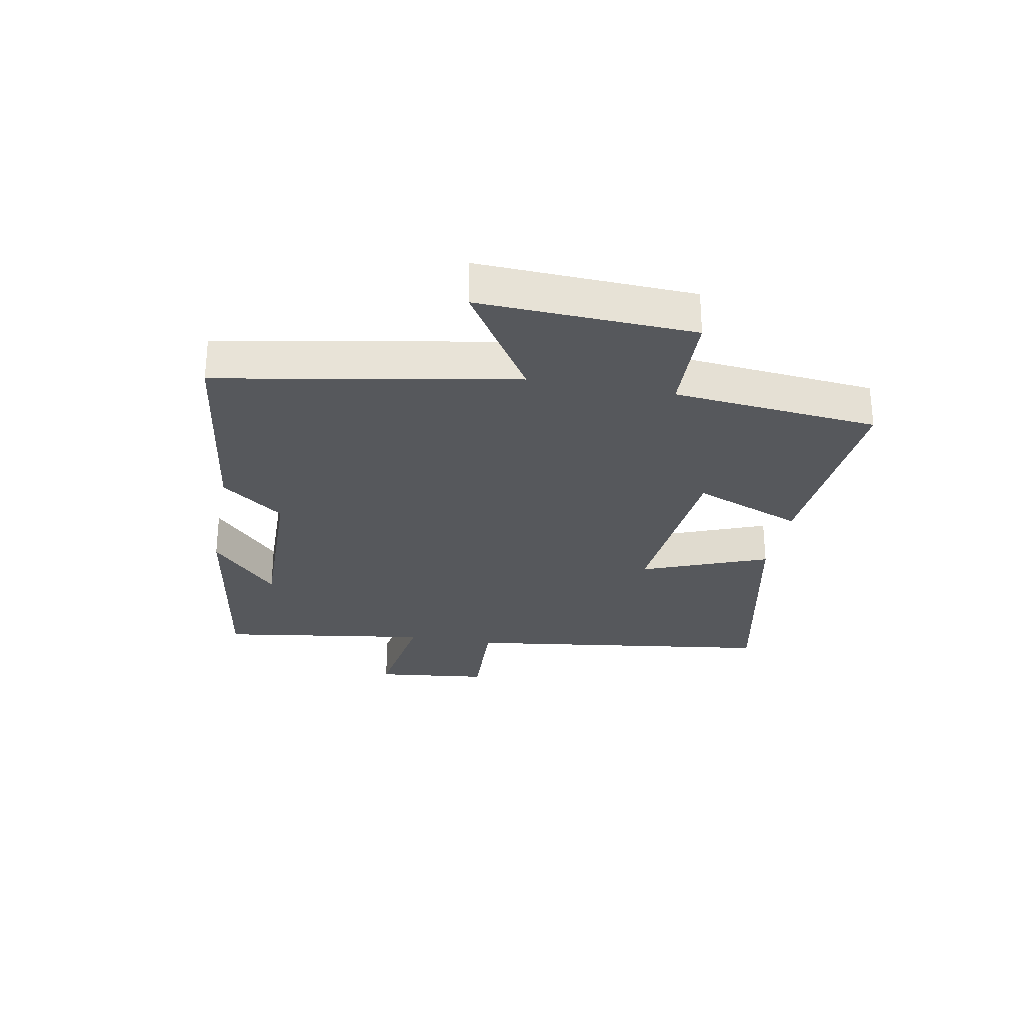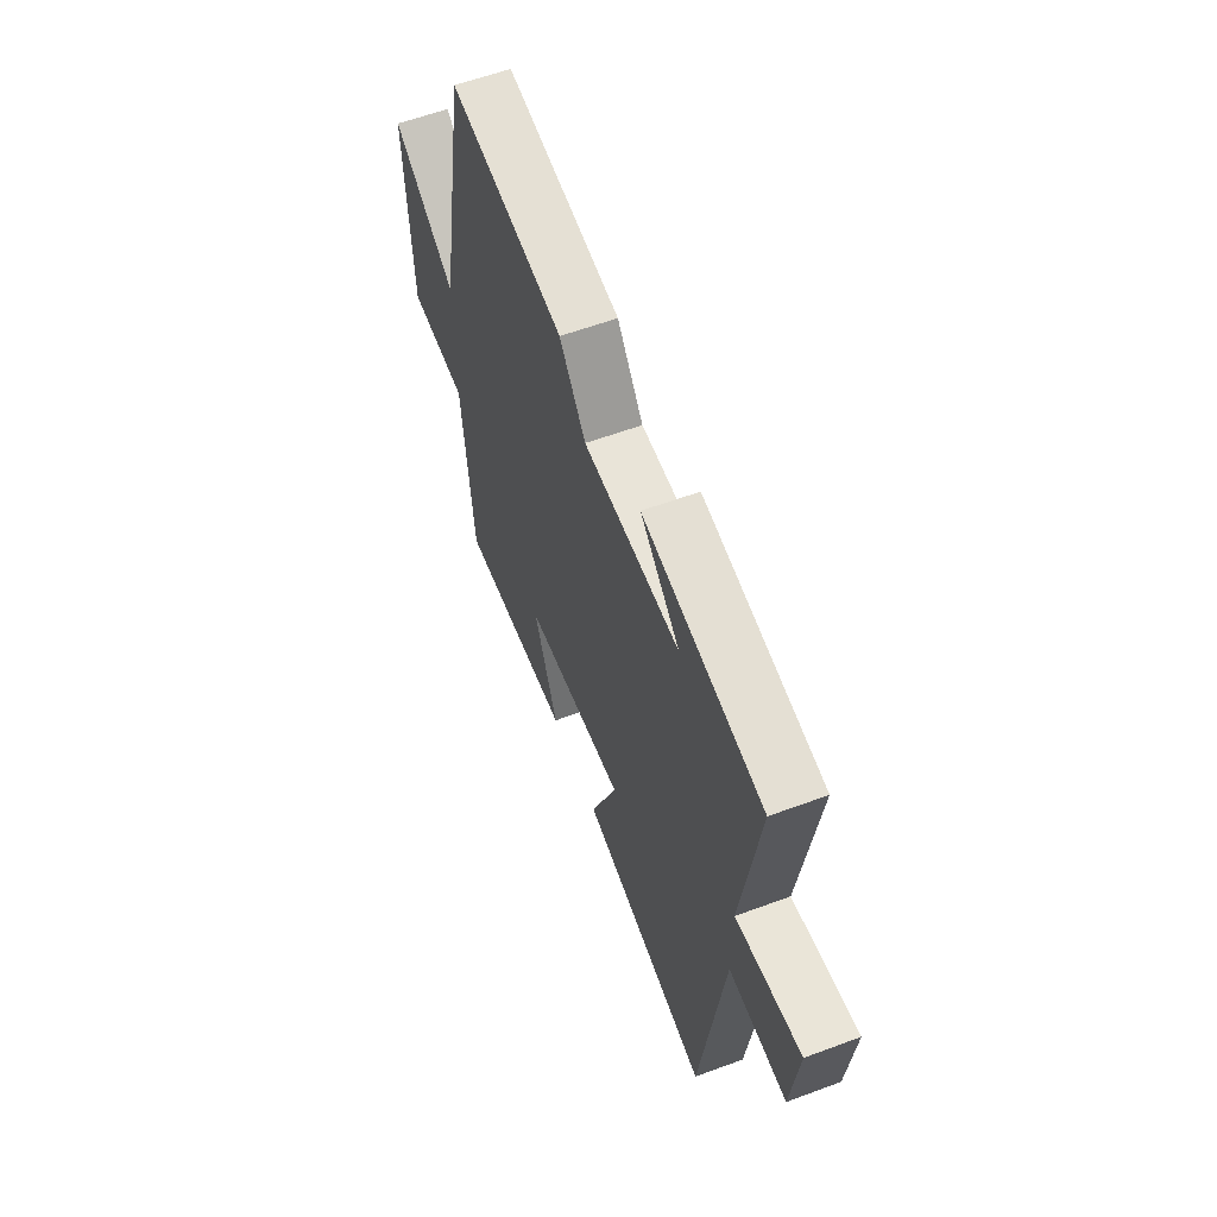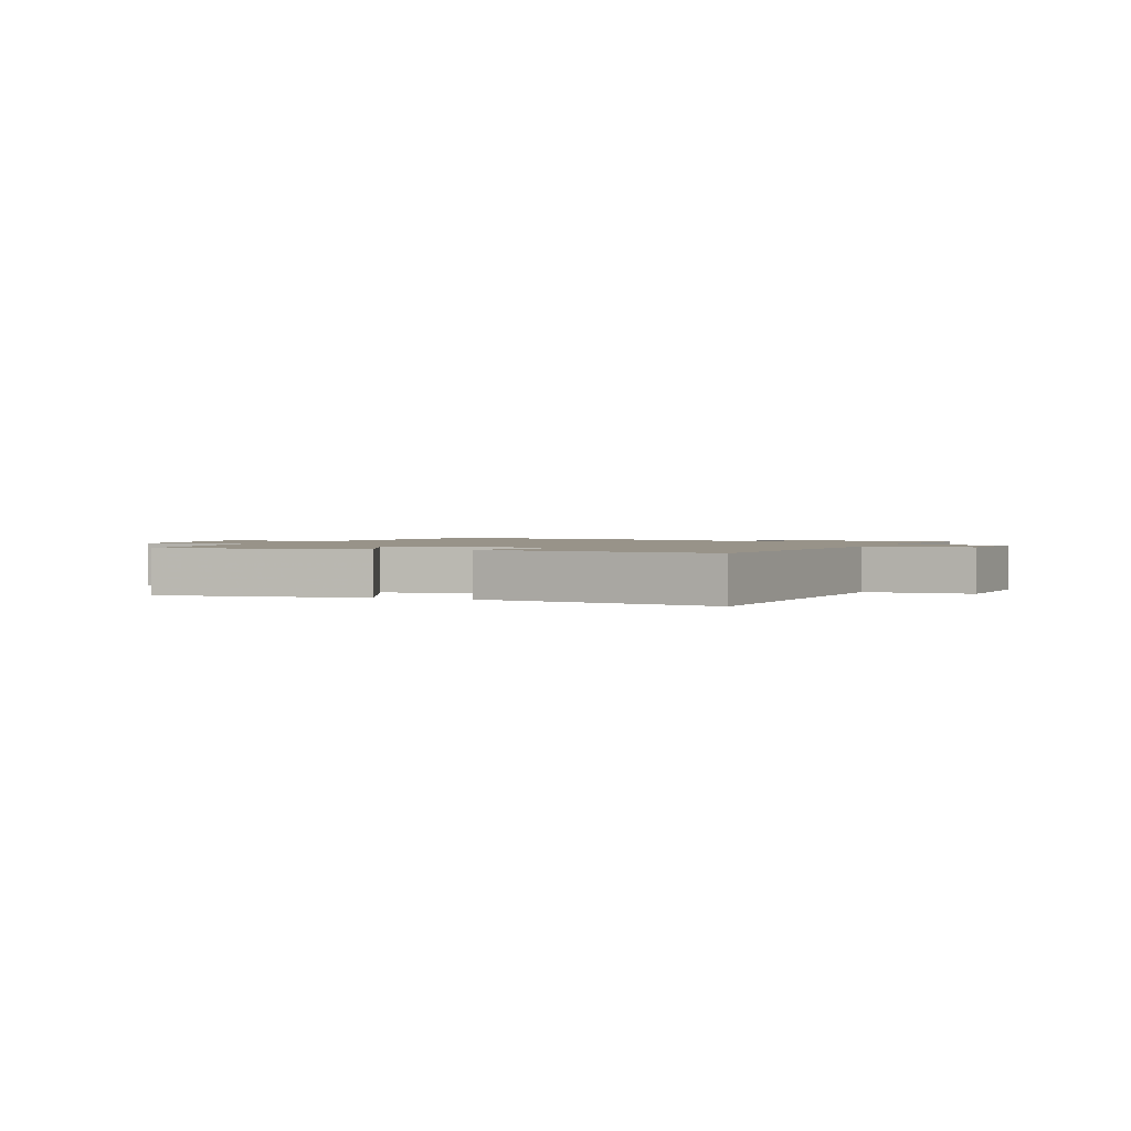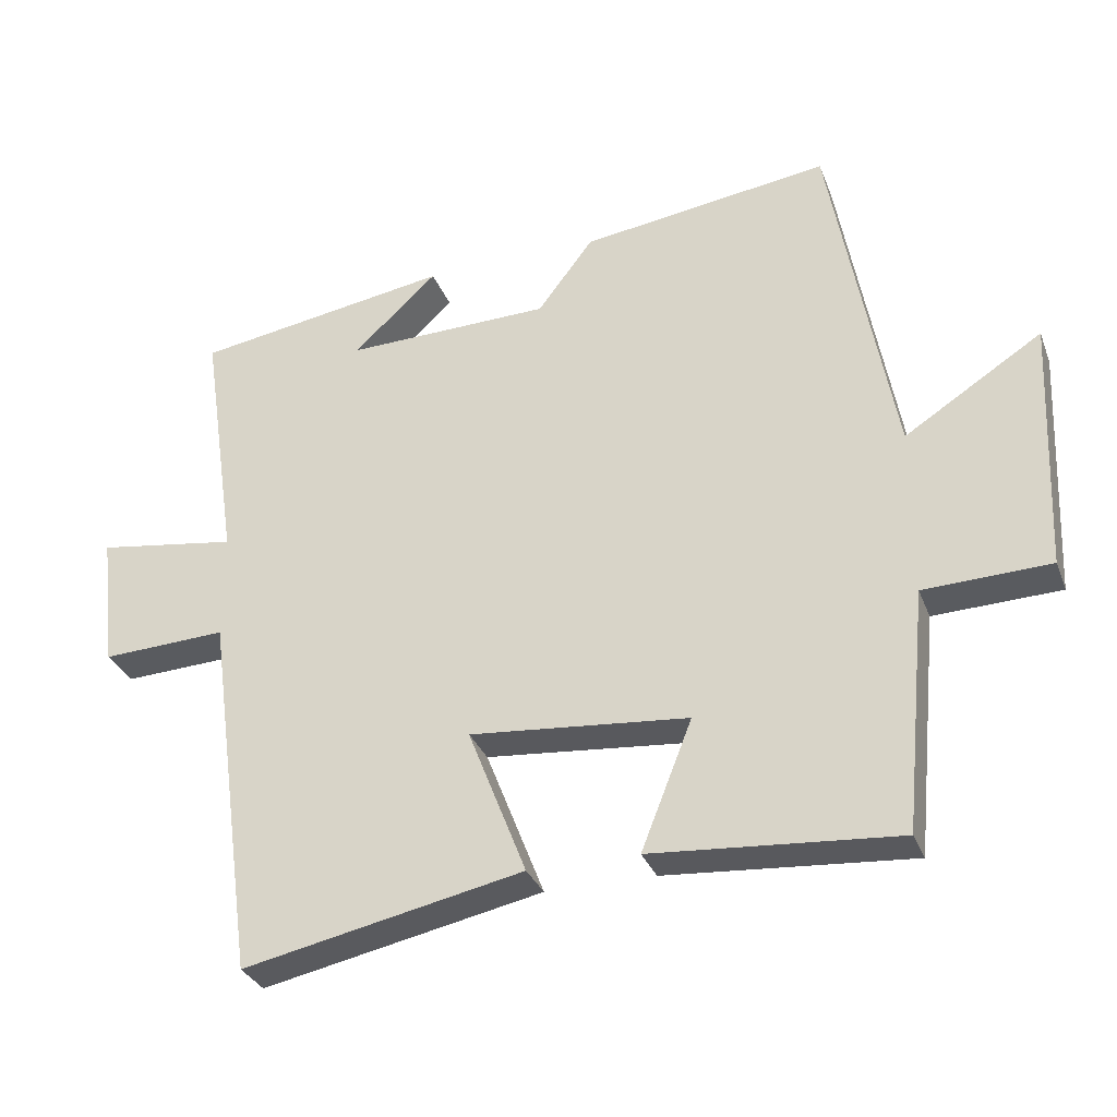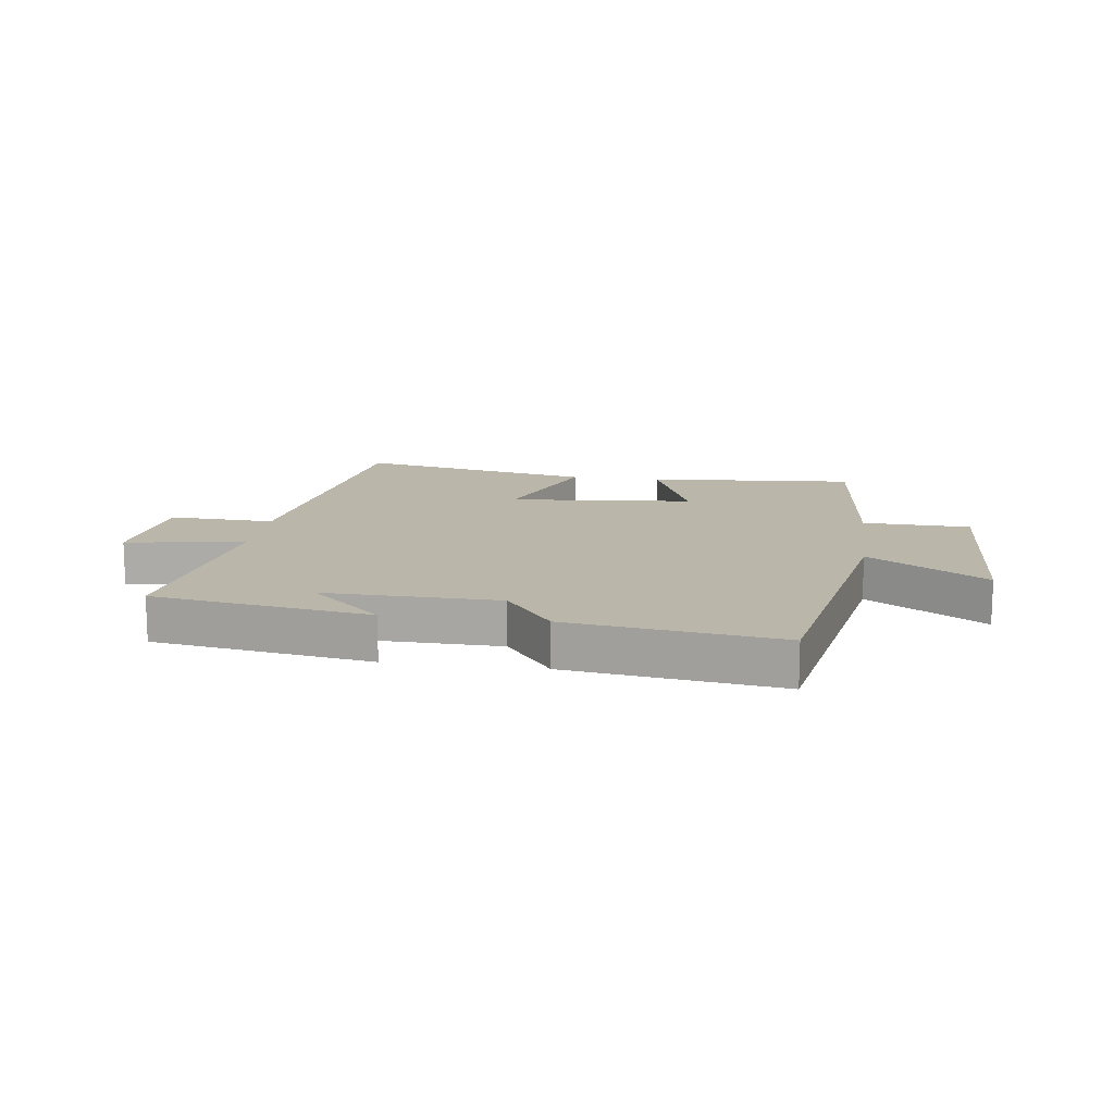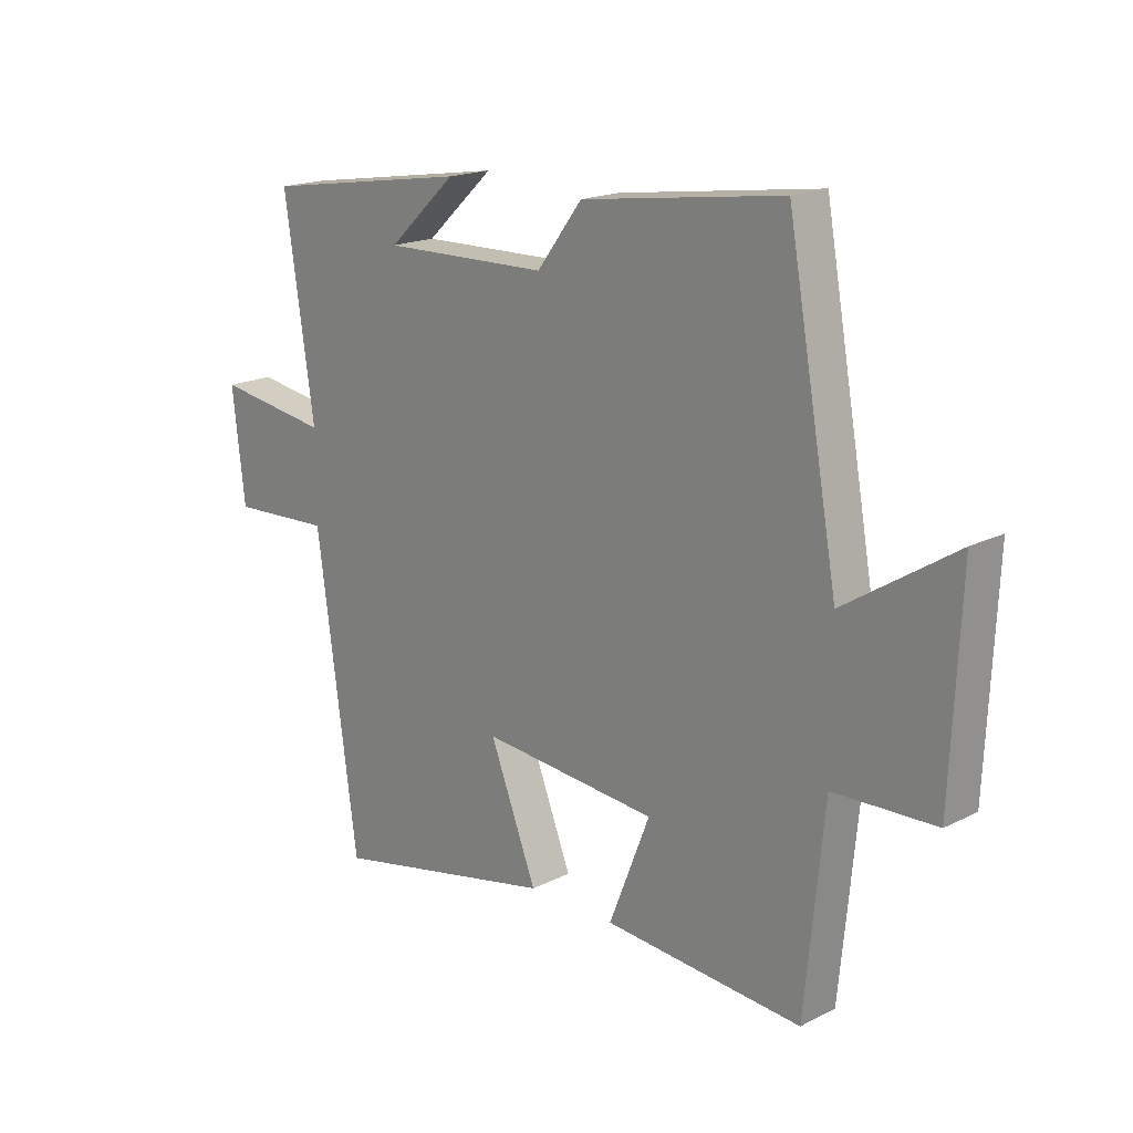
<metadata>
{"format":"obj","ext":"obj","renderer":"f3d","projection":"perspective","resolution":1024,"background":"white","views":[{"elev":-28.0,"azim":79.4,"up":"+Y"},{"elev":59.0,"azim":-110.9,"up":"+Z"},{"elev":1.6,"azim":-160.5,"up":"+Y"},{"elev":-31.6,"azim":19.0,"up":"+Z"},{"elev":13.9,"azim":7.8,"up":"+Y"},{"elev":18.1,"azim":45.6,"up":"+Z"}]}
</metadata>
<code>
v -0.429 0.07 -0.582
v -0.5 0.07 -0.061
v -0.676 0.07 -0.069
v -0.698 0.07 0.121
v -0.5 0.07 0.091
v -0.552 0.07 0.443
v -0.19 0.07 0.5
v -0.309 0.07 0.39
v -0.019 0.07 0.396
v 0.06 0.07 0.5
v 0.411 0.07 0.548
v 0.5 0.07 0.054
v 0.694 0.07 0.178
v 0.678 0.07 -0.18
v 0.5 0.07 -0.186
v 0.467 0.07 -0.527
v 0.12 0.07 -0.5
v 0.192 0.07 -0.318
v -0.116 0.07 -0.29
v -0.034 0.07 -0.5
v -0.429 0 -0.582
v -0.5 0 -0.061
v -0.676 0 -0.069
v -0.698 0 0.121
v -0.5 0 0.091
v -0.552 0 0.443
v -0.19 0 0.5
v -0.309 0 0.39
v -0.019 0 0.396
v 0.06 0 0.5
v 0.411 0 0.548
v 0.5 0 0.054
v 0.694 0 0.178
v 0.678 0 -0.18
v 0.5 0 -0.186
v 0.467 0 -0.527
v 0.12 0 -0.5
v 0.192 0 -0.318
v -0.116 0 -0.29
v -0.034 0 -0.5
f 19 20 1 2
f 18 19 2
f 15 16 17 18
f 15 18 2
f 12 13 14 15
f 11 12 15
f 10 11 15
f 9 10 15
f 8 9 15 2
f 6 7 8
f 5 6 8
f 5 8 2
f 2 3 4 5
f 22 21 40 39
f 22 39 38
f 38 37 36 35
f 22 38 35
f 35 34 33 32
f 35 32 31
f 35 31 30
f 35 30 29
f 22 35 29 28
f 28 27 26
f 28 26 25
f 22 28 25
f 25 24 23 22
f 1 21 22 2
f 2 22 23 3
f 3 23 24 4
f 4 24 25 5
f 5 25 26 6
f 6 26 27 7
f 7 27 28 8
f 8 28 29 9
f 9 29 30 10
f 10 30 31 11
f 11 31 32 12
f 12 32 33 13
f 13 33 34 14
f 14 34 35 15
f 15 35 36 16
f 16 36 37 17
f 17 37 38 18
f 18 38 39 19
f 19 39 40 20
f 20 40 21 1

</code>
